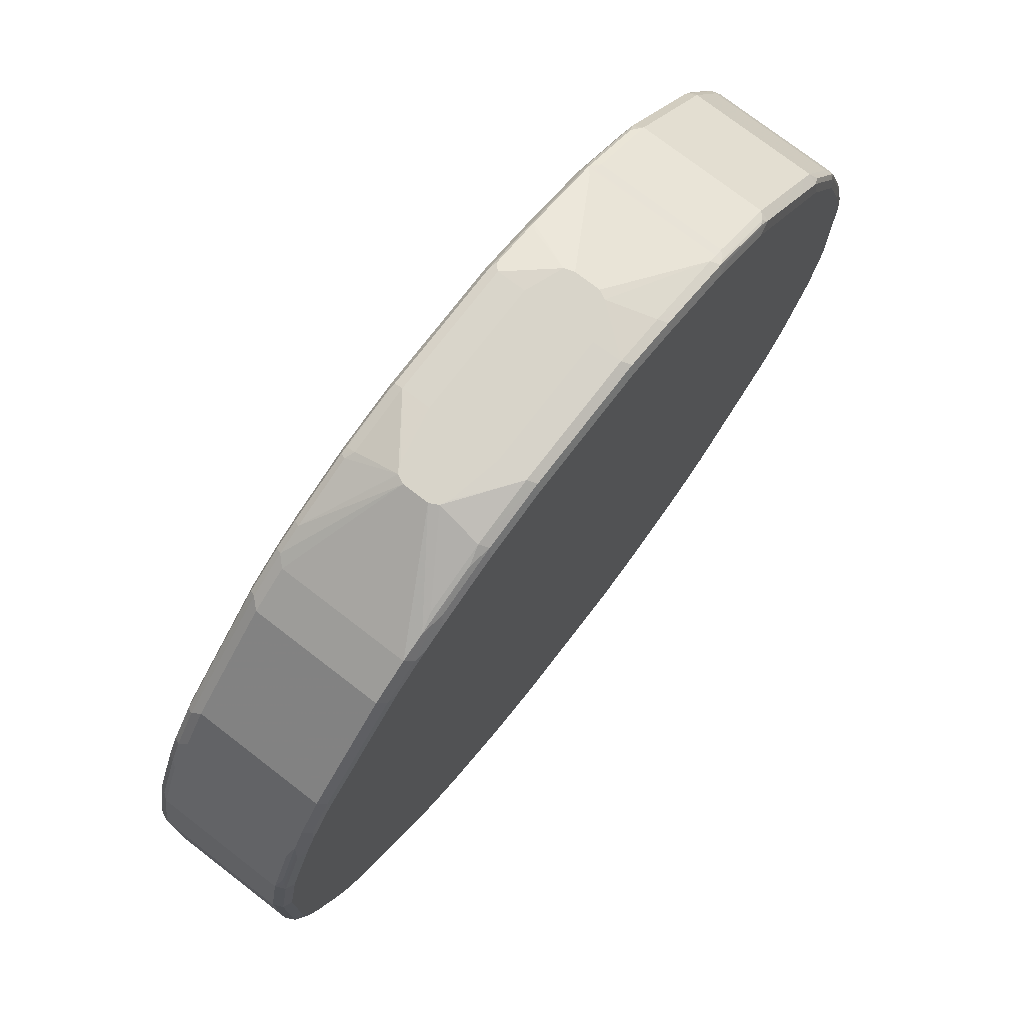
<metadata>
{"format":"obj","ext":"obj","renderer":"f3d","projection":"perspective","resolution":1024,"background":"white","views":[{"elev":75.4,"azim":-52.4,"up":"+Z"}]}
</metadata>
<code>
v -0.7325 -0.1047 -0.1257
v -0.7256 -0.1186 -0.1326
v -0.7117 -0.1047 -0.02101
v -0.7325 0.1047 -0.1257
v -0.7325 -0.1047 -0.3348
v -0.7117 -0.1256 -0.1257
v -0.6908 -0.1256 -0.02101
v -0.7047 -0.1186 -0.02804
v -0.7256 -0.1186 -0.3419
v -0.7013 -0.1151 -0.01052
v -0.6977 -0.1116 0.006858
v -0.6698 -0.1047 0.0837
v -0.7117 0.1047 -0.02101
v -0.7256 0.1186 -0.1257
v -0.7325 0.1047 -0.3348
v -0.7117 -0.1047 -0.4395
v -0.7117 -0.1256 -0.3348
v -0.6489 -0.1256 0.0837
v -0.6628 -0.1186 0.07666
v -0.7047 -0.1186 -0.4464
v -0.6908 -0.1256 -0.4395
v -0.6594 -0.1151 0.09419
v -0.6558 -0.1116 0.1116
v -0.6349 -0.1116 0.1535
v -0.6489 -0.1047 0.1255
v -0.6698 0.1047 0.0837
v -0.7047 0.1116 -0.007074
v -0.7013 0.1204 -0.01052
v -0.7047 0.1186 -0.02101
v -0.7222 0.1204 -0.1152
v -0.7256 0.1186 -0.3348
v -0.7274 0.1151 -0.3453
v -0.7117 0.1047 -0.4395
v -0.6698 -0.1047 -0.5443
v -0.628 -0.1256 0.1255
v -0.6628 -0.1186 -0.5512
v -0.6489 -0.1256 -0.5443
v -0.6384 -0.1151 0.136
v -0.6349 0.09767 0.1535
v -0.6244 -0.1221 0.143
v -0.5931 -0.1116 0.2163
v -0.6489 0.1047 0.1255
v -0.6628 0.1116 0.09763
v -0.6594 0.1204 0.09419
v -0.6908 0.1256 -0.02101
v -0.7117 0.1256 -0.1257
v -0.7117 0.1256 -0.3348
v -0.7047 0.1186 -0.4395
v -0.7064 0.1151 -0.45
v -0.6698 0.1047 -0.5443
v -0.6489 -0.1047 -0.5861
v -0.6419 -0.1186 -0.5931
v -0.6594 -0.1151 -0.5599
v -0.5861 -0.1256 0.1883
v -0.5826 -0.1221 0.2058
v -0.628 -0.1256 -0.5861
v -0.6419 0.1116 0.1394
v -0.5931 0.09767 0.2163
v -0.5722 -0.1116 0.2372
v -0.6489 0.1256 0.0837
v -0.6384 0.1204 0.136
v -0.6908 0.1256 -0.4395
v -0.6934 0.1204 -0.4605
v -0.6628 0.1186 -0.5443
v -0.6645 0.1151 -0.5546
v -0.6436 0.1151 -0.5965
v -0.6489 0.1047 -0.5861
v -0.6349 -0.1047 -0.6139
v -0.6384 -0.1151 -0.6017
v -0.5966 -0.1151 -0.6646
v -0.6 -0.1186 -0.6559
v -0.628 -0.1204 -0.6096
v -0.5233 -0.1256 0.2512
v -0.5617 -0.1221 0.2268
v -0.5861 -0.1256 -0.6488
v -0.6 0.1116 0.2023
v -0.5722 0.09767 0.2372
v -0.4779 -0.1221 0.3105
v -0.4465 -0.1116 0.3628
v -0.628 0.1256 0.1255
v -0.5966 0.1204 0.1988
v -0.6489 0.1256 -0.5443
v -0.6515 0.1204 -0.5651
v -0.6305 0.1204 -0.607
v -0.6017 0.1151 -0.6593
v -0.5931 0.1047 -0.6768
v -0.6349 0.1047 -0.6139
v -0.5931 -0.1047 -0.6768
v -0.5861 -0.1204 -0.6724
v -0.4395 -0.1256 0.3349
v -0.5233 -0.1256 -0.7117
v -0.5337 0.1204 0.2617
v -0.4326 0.1116 0.3698
v -0.4465 0.09767 0.3628
v -0.436 -0.1221 0.3523
v -0.3732 -0.1221 0.3942
v -0.3837 -0.1116 0.4046
v -0.5861 0.1256 0.1883
v -0.628 0.1256 -0.5861
v -0.5887 0.1204 -0.6698
v -0.5468 0.1204 -0.7117
v -0.4422 0.1204 -0.8163
v -0.5093 0.1047 -0.7606
v -0.5093 -0.1047 -0.7606
v -0.5233 -0.1204 -0.7353
v -0.4185 -0.1256 0.3557
v -0.4395 -0.1256 -0.7955
v -0.5233 0.1256 0.2512
v -0.45 0.1204 0.3454
v -0.3698 0.1116 0.4116
v -0.3662 0.1204 0.4082
v -0.429 0.1204 0.3662
v -0.3837 0.09767 0.4046
v -0.3559 -0.1256 0.3977
v -0.3245 -0.1151 0.4291
v -0.3418 -0.1116 0.4255
v -0.2093 -0.02093 0.5043
v -0.5861 0.1256 -0.6488
v -0.5233 0.1256 -0.7117
v -0.4395 0.1256 -0.7955
v -0.4185 0.1256 -0.8163
v -0.3559 0.1256 -0.8582
v -0.3794 0.1204 -0.8582
v -0.4256 0.1186 -0.8302
v -0.4343 0.1151 -0.8268
v -0.4465 0.1047 -0.8233
v -0.4465 -0.1047 -0.8233
v -0.4395 -0.1204 -0.819
v -0.4185 -0.1256 -0.8163
v -0.4395 0.1256 0.3349
v -0.2093 0.02093 0.5043
v -0.3279 0.1116 0.4326
v -0.3245 0.1204 0.4291
v -0.3559 0.1256 0.3977
v -0.4185 0.1256 0.3557
v -0.314 -0.1256 0.4187
v -0.307 -0.1186 0.4326
v -0.2372 -0.1116 0.4675
v -0.314 -0.1047 0.4395
v -0.2022 -0.03487 0.5043
v -0.314 0.1256 -0.8792
v -0.3628 0.1186 -0.8722
v -0.3715 0.1151 -0.8687
v -0.3837 0.1047 -0.8651
v -0.3837 -0.1047 -0.8651
v -0.429 -0.1151 -0.8321
v -0.3767 -0.1204 -0.8608
v -0.3559 -0.1256 -0.8582
v -0.203 0.03354 0.5043
v -0.2022 0.03487 0.5043
v -0.2232 0.1116 0.4744
v -0.2197 0.1204 0.4709
v -0.314 0.1256 0.4187
v -0.2093 -0.1256 0.4604
v -0.2022 -0.1186 0.4744
v -0.2093 -0.1047 0.4814
v -0.1046 -0.1047 0.5024
v -0.1903 -0.04087 0.5043
v -0.2093 0.1256 -0.921
v -0.2163 0.1186 -0.9349
v -0.3209 0.1186 -0.8931
v -0.3559 0.1047 -0.8792
v -0.3559 -0.1047 -0.8792
v -0.3662 -0.1151 -0.8739
v -0.3349 -0.1204 -0.8818
v -0.314 -0.1256 -0.8792
v -0.1883 0.04185 0.5043
v -0.1046 0.1047 0.5024
v -0.2093 0.1047 0.4814
v -0.2093 0.1256 0.4604
v -0.2093 0.1186 0.4744
v -0.115 0.1204 0.4919
v -0.1046 -0.1256 0.4814
v -0.09768 -0.1186 0.4954
v 0.1046 -0.1047 0.5024
v -0.1066 -0.05879 0.5043
v -0.1883 -0.04185 0.5043
v -0.1046 0.1256 -0.942
v -0.1116 0.1186 -0.9559
v -0.2093 0.1047 -0.942
v -0.314 0.1047 -0.9
v -0.3279 0.1047 -0.8931
v -0.3245 -0.1151 -0.8949
v -0.314 -0.1186 -0.8931
v -0.2302 -0.1204 -0.9236
v -0.2093 -0.1256 -0.921
v -0.1046 0.05879 0.5043
v 0.1046 0.1047 0.5024
v -0.1046 0.1186 0.4954
v -0.1046 0.1256 0.4814
v 0.1046 0.1186 0.4954
v 0.1046 0.1256 0.4814
v 0.1046 -0.1256 0.4814
v 0.1116 -0.1186 0.4954
v 0.1604 -0.03487 0.5043
v 0.1591 -0.03553 0.5043
v 0.1464 -0.04185 0.5043
v 0.1026 -0.05879 0.5043
v 0.1883 -0.1047 0.4814
v 0.1255 0.1256 -0.942
v 0.1186 0.1186 -0.9559
v -0.1046 0.1047 -0.9628
v -0.2093 -0.1047 -0.942
v -0.314 -0.1047 -0.9
v -0.2197 -0.1151 -0.9367
v -0.2093 -0.1186 -0.9349
v -0.1046 -0.1256 -0.942
v 0.1046 0.05879 0.5043
v 0.1621 0.03661 0.5043
v 0.1883 0.1047 0.4814
v 0.115 0.1151 0.4971
v 0.1883 0.1186 0.4744
v 0.1883 0.1256 0.4604
v 0.1883 -0.1256 0.4604
v 0.1954 -0.1186 0.4744
v 0.1674 -0.02093 0.5043
v 0.314 -0.1047 0.4395
v 0.258 -0.1186 0.4536
v 0.2093 0.1256 -0.921
v 0.1255 0.1047 -0.9628
v 0.2022 0.1186 -0.9349
v 0.2093 0.1047 -0.942
v -0.1046 -0.1047 -0.9628
v -0.115 -0.1151 -0.9576
v -0.1046 -0.1186 -0.9559
v 0.136 -0.1204 -0.9525
v 0.1255 -0.1256 -0.942
v 0.1674 0.02093 0.5043
v 0.3245 0.1151 0.4343
v 0.2616 0.1151 0.4553
v 0.1988 0.1151 0.4761
v 0.2512 0.1186 0.4536
v 0.314 0.1256 0.4187
v 0.314 -0.1256 0.4187
v 0.3209 -0.1186 0.4326
v 0.3296 -0.1151 0.4291
v 0.3279 -0.1047 0.4326
v 0.314 0.1047 0.4395
v 0.314 0.1256 -0.8792
v 0.1255 -0.1047 -0.9628
v 0.307 0.1186 -0.8931
v 0.2372 0.1116 -0.928
v 0.2093 -0.1047 -0.942
v 0.314 0.1047 -0.9
v 0.1255 -0.1186 -0.9559
v 0.2197 -0.1204 -0.9315
v 0.1394 -0.1116 -0.9559
v 0.2093 -0.1256 -0.921
v 0.3279 0.1047 0.4326
v 0.3418 0.1047 0.4255
v 0.4465 0.1047 0.3628
v 0.429 0.1151 0.3715
v 0.3349 0.1204 0.4212
v 0.314 0.1186 0.4326
v 0.4395 0.1204 0.3585
v 0.4185 0.1256 0.3557
v 0.4185 -0.1256 0.3557
v 0.4422 -0.1204 0.3557
v 0.3375 -0.1204 0.4187
v 0.4256 -0.1186 0.3698
v 0.3418 -0.1047 0.4255
v 0.4343 -0.1151 0.3662
v 0.4465 -0.1047 0.3628
v 0.3559 0.1256 -0.8582
v 0.3662 0.1151 -0.8687
v 0.3418 0.1116 -0.8861
v 0.2232 -0.1116 -0.9349
v 0.314 -0.1047 -0.9
v 0.3279 -0.1116 -0.8931
v 0.3559 0.1047 -0.8792
v 0.3279 0.09767 -0.8931
v 0.3245 -0.1204 -0.8895
v 0.314 -0.1256 -0.8792
v 0.5722 0.1047 0.2372
v 0.4395 0.1256 0.3349
v 0.5233 0.1204 0.2747
v 0.4395 -0.1256 0.3349
v 0.5233 -0.1256 0.2512
v 0.5468 -0.1204 0.2512
v 0.5722 -0.1047 0.2372
v 0.4185 0.1256 -0.8163
v 0.436 0.1221 -0.8128
v 0.3732 0.1221 -0.8546
v 0.3837 0.1116 -0.8651
v 0.3559 -0.1047 -0.8792
v 0.3698 -0.1116 -0.8722
v 0.3662 -0.1204 -0.8687
v 0.3559 -0.1256 -0.8582
v 0.5931 0.1047 0.2163
v 0.5233 0.1256 0.2512
v 0.5861 0.1204 0.2118
v 0.5861 -0.1256 0.1883
v 0.5887 -0.1204 0.2092
v 0.5931 -0.1047 0.2163
v 0.4395 0.1256 -0.7955
v 0.4465 0.1116 -0.8233
v 0.4779 0.1221 -0.7711
v 0.3837 -0.09767 -0.8651
v 0.4465 -0.09767 -0.8233
v 0.4326 -0.1116 -0.8302
v 0.429 -0.1204 -0.8268
v 0.4185 -0.1256 -0.8163
v 0.5966 0.1151 0.2041
v 0.6558 0.1047 0.1116
v 0.6594 0.1151 0.09936
v 0.5861 0.1256 0.1883
v 0.6 0.1186 0.1953
v 0.6489 0.1204 0.1073
v 0.6489 -0.1256 0.0837
v 0.6017 -0.1151 0.1988
v 0.6515 -0.1204 0.1045
v 0.6645 -0.1151 0.09419
v 0.6558 -0.1047 0.1116
v 0.5233 0.1256 -0.7117
v 0.5093 0.1116 -0.7606
v 0.5617 0.1221 -0.6873
v 0.5093 -0.09767 -0.7606
v 0.4535 -0.1116 -0.8094
v 0.4709 -0.1204 -0.785
v 0.4395 -0.1256 -0.7955
v 0.6698 0.1047 0.0837
v 0.6628 0.1186 0.0906
v 0.6489 0.1256 0.0837
v 0.6908 -0.1256 -0.04198
v 0.6628 -0.1186 0.0837
v 0.6698 -0.1047 0.0837
v 0.7064 -0.1151 -0.03149
v 0.5861 0.1256 -0.6488
v 0.5931 0.1116 -0.6768
v 0.5826 0.1221 -0.6663
v 0.5931 -0.09767 -0.6768
v 0.6 -0.1116 -0.6628
v 0.5547 -0.1204 -0.7012
v 0.5233 -0.1256 -0.7117
v 0.7117 0.1047 -0.04198
v 0.7047 0.1186 -0.03494
v 0.6908 0.1256 -0.04198
v 0.7047 -0.1186 -0.04198
v 0.7117 -0.1256 -0.1257
v 0.7117 -0.1047 -0.04198
v 0.7274 -0.1151 -0.1152
v 0.628 0.1256 -0.5861
v 0.6244 0.1221 -0.6036
v 0.6349 0.1116 -0.6139
v 0.6349 -0.09767 -0.6139
v 0.6419 -0.1116 -0.6
v 0.5966 -0.1204 -0.6593
v 0.5861 -0.1256 -0.6488
v 0.7325 0.1047 -0.1257
v 0.7256 0.1186 -0.1187
v 0.7117 0.1256 -0.1257
v 0.7256 -0.1186 -0.1257
v 0.7117 -0.1256 -0.3348
v 0.7222 -0.1204 -0.3453
v 0.7325 -0.1047 -0.1257
v 0.6384 0.1151 -0.5965
v 0.6489 0.1256 -0.5443
v 0.6558 0.1116 -0.5721
v 0.6489 0.1047 -0.5861
v 0.6489 -0.1047 -0.5861
v 0.6628 -0.1116 -0.5582
v 0.6384 -0.1204 -0.5965
v 0.628 -0.1256 -0.5861
v 0.7325 0.1047 -0.3348
v 0.7256 0.1186 -0.3279
v 0.7117 0.1256 -0.3348
v 0.7256 -0.1186 -0.3348
v 0.6908 -0.1256 -0.4395
v 0.7013 -0.1204 -0.45
v 0.7325 -0.1047 -0.3348
v 0.6594 0.1151 -0.5546
v 0.6908 0.1256 -0.4395
v 0.6628 0.1186 -0.5372
v 0.7013 0.1151 -0.45
v 0.6977 0.1116 -0.4674
v 0.6698 0.1047 -0.5443
v 0.6698 -0.1047 -0.5443
v 0.7047 -0.1116 -0.4535
v 0.6594 -0.1204 -0.5546
v 0.6489 -0.1256 -0.5443
v 0.7117 0.1047 -0.4395
v 0.7047 0.1186 -0.4325
v 0.7047 -0.1186 -0.4395
v 0.7117 -0.1047 -0.4395
f 1 2 3
f 226 243 246
f 226 246 248
f 226 248 227
f 226 245 240
f 226 240 247
f 226 247 243
f 228 238 229
f 229 237 249
f 229 249 250
f 229 250 251
f 229 251 252
f 229 252 255
f 229 255 253
f 229 253 254
f 229 254 232
f 229 232 230
f 232 254 233
f 233 255 256
f 233 254 253
f 225 245 226
f 223 225 224
f 223 245 225
f 223 240 245
f 212 232 213
f 213 232 233
f 214 218 215
f 214 234 218
f 216 217 238
f 216 238 228
f 217 235 236
f 217 236 237
f 217 237 229
f 233 253 255
f 217 229 238
f 219 239 241
f 219 241 221
f 220 222 243
f 220 243 240
f 221 241 242
f 221 242 222
f 222 242 244
f 222 244 268
f 222 268 243
f 218 234 235
f 234 257 258
f 234 258 259
f 234 259 235
f 246 273 248
f 250 261 263
f 250 263 251
f 251 255 252
f 251 263 280
f 251 280 274
f 251 274 255
f 255 275 256
f 255 274 276
f 246 272 273
f 255 276 290
f 257 277 258
f 258 263 262
f 258 262 260
f 258 260 259
f 258 277 278
f 258 278 279
f 258 279 280
f 258 280 263
f 264 281 282
f 255 290 275
f 212 230 232
f 246 269 272
f 244 269 268
f 235 259 260
f 235 260 236
f 236 261 237
f 236 260 262
f 236 262 263
f 236 263 261
f 237 261 250
f 237 250 249
f 239 264 265
f 246 267 269
f 239 265 241
f 241 265 266
f 241 266 242
f 242 266 244
f 243 267 246
f 243 268 269
f 243 269 267
f 244 266 270
f 244 270 271
f 244 271 269
f 240 243 247
f 212 231 230
f 209 231 210
f 209 230 231
f 165 206 185
f 165 185 186
f 165 186 166
f 167 187 168
f 168 187 208
f 168 208 188
f 168 188 191
f 168 191 189
f 168 189 171
f 165 184 206
f 168 171 169
f 172 191 192
f 172 192 190
f 173 193 194
f 173 194 174
f 175 195 196
f 175 196 197
f 175 197 198
f 175 194 215
f 175 215 199
f 172 189 191
f 175 199 195
f 165 183 184
f 162 183 163
f 152 172 190
f 152 190 170
f 154 173 174
f 154 174 155
f 155 174 156
f 156 174 157
f 157 175 198
f 157 198 176
f 157 176 177
f 163 183 164
f 157 177 158
f 157 194 175
f 159 178 179
f 159 179 160
f 160 179 180
f 160 180 161
f 161 180 181
f 161 181 182
f 161 182 162
f 162 182 183
f 157 174 194
f 264 282 283
f 178 200 201
f 179 201 220
f 193 215 194
f 195 199 217
f 195 217 216
f 199 215 218
f 199 218 235
f 199 235 217
f 200 219 201
f 201 219 221
f 201 221 222
f 193 214 215
f 201 222 220
f 202 240 223
f 203 223 224
f 203 224 205
f 205 224 225
f 205 225 206
f 207 225 226
f 207 226 227
f 209 228 229
f 209 229 230
f 202 220 240
f 178 201 179
f 191 213 192
f 191 231 212
f 179 220 202
f 179 202 180
f 180 202 223
f 180 203 204
f 180 204 181
f 181 204 183
f 181 183 182
f 183 204 203
f 183 203 205
f 191 212 213
f 183 205 206
f 185 206 186
f 186 206 225
f 186 225 207
f 188 208 209
f 188 209 210
f 188 210 231
f 188 231 211
f 188 211 191
f 191 211 231
f 183 206 184
f 264 283 284
f 264 284 265
f 265 284 266
f 336 351 337
f 339 353 354
f 339 354 352
f 340 341 355
f 341 352 367
f 341 367 370
f 341 370 355
f 342 356 343
f 342 357 356
f 336 350 351
f 343 356 344
f 344 358 376
f 344 376 359
f 344 359 360
f 344 360 346
f 344 346 345
f 346 360 377
f 346 377 361
f 346 361 362
f 347 362 363
f 344 356 358
f 347 363 348
f 335 350 336
f 335 355 349
f 322 336 323
f 323 336 337
f 324 339 352
f 324 352 338
f 327 338 352
f 327 352 341
f 327 341 340
f 328 342 330
f 329 330 343
f 335 349 350
f 329 343 344
f 329 345 331
f 330 342 343
f 331 345 346
f 331 346 332
f 332 346 362
f 332 362 347
f 333 347 348
f 333 348 334
f 335 340 355
f 329 344 345
f 321 336 322
f 349 355 370
f 349 364 365
f 362 379 380
f 362 380 363
f 364 370 384
f 364 384 381
f 364 381 365
f 365 381 382
f 365 382 372
f 365 372 366
f 367 383 384
f 361 379 362
f 367 384 370
f 369 380 379
f 369 378 384
f 369 384 383
f 371 373 374
f 373 382 374
f 374 382 381
f 374 381 375
f 376 381 384
f 376 384 377
f 368 380 369
f 349 370 364
f 361 369 379
f 361 384 378
f 349 365 350
f 350 365 366
f 350 366 351
f 352 354 367
f 353 368 369
f 353 369 354
f 354 369 383
f 354 383 367
f 356 357 371
f 361 378 369
f 356 371 358
f 357 382 373
f 357 373 371
f 358 371 374
f 358 374 375
f 358 375 381
f 358 381 376
f 359 376 377
f 359 377 360
f 361 377 384
f 357 372 382
f 152 189 172
f 321 335 336
f 321 326 340
f 282 295 297
f 282 297 296
f 284 296 299
f 284 299 298
f 286 298 299
f 286 299 300
f 286 300 301
f 286 301 287
f 287 301 288
f 282 284 283
f 288 301 302
f 289 294 313
f 289 313 304
f 289 304 305
f 289 305 303
f 291 303 307
f 291 307 308
f 291 308 323
f 291 323 306
f 292 309 293
f 289 303 291
f 293 310 294
f 282 296 284
f 279 294 280
f 266 284 270
f 269 271 270
f 269 270 285
f 269 285 286
f 269 286 287
f 269 287 272
f 270 284 298
f 270 298 286
f 270 286 285
f 281 295 282
f 272 287 273
f 274 280 294
f 274 294 289
f 274 289 291
f 274 291 276
f 276 291 306
f 276 306 290
f 278 292 293
f 278 293 279
f 279 293 294
f 273 287 288
f 321 340 335
f 293 309 311
f 293 312 310
f 309 338 325
f 309 325 311
f 311 325 312
f 312 326 313
f 312 325 338
f 312 338 327
f 312 327 340
f 312 340 326
f 314 328 330
f 309 324 338
f 314 330 316
f 315 331 317
f 316 330 329
f 317 331 318
f 318 331 332
f 318 332 347
f 318 347 333
f 318 333 319
f 319 333 334
f 319 334 320
f 315 329 331
f 293 311 312
f 308 322 323
f 305 321 322
f 294 310 312
f 294 312 313
f 295 314 316
f 295 316 297
f 296 297 315
f 296 315 317
f 296 317 299
f 297 316 329
f 297 329 315
f 307 322 308
f 299 317 318
f 300 318 301
f 301 318 319
f 301 319 320
f 301 320 302
f 303 305 322
f 303 322 307
f 304 313 326
f 304 326 321
f 304 321 305
f 299 318 300
f 152 171 189
f 180 223 203
f 151 169 152
f 31 62 48
f 31 48 49
f 31 49 32
f 32 49 33
f 33 49 50
f 34 50 67
f 34 67 51
f 34 51 52
f 34 52 53
f 31 47 62
f 34 53 36
f 35 55 40
f 36 53 52
f 36 52 37
f 37 52 56
f 39 57 42
f 152 169 171
f 41 59 77
f 41 77 58
f 41 55 74
f 35 54 55
f 41 74 59
f 30 47 31
f 28 46 30
f 18 38 22
f 20 36 37
f 20 37 21
f 22 38 24
f 22 24 23
f 24 39 42
f 24 42 25
f 24 38 35
f 24 35 40
f 30 46 47
f 24 40 55
f 24 41 58
f 24 58 39
f 26 42 57
f 26 57 43
f 27 43 44
f 27 44 28
f 28 44 60
f 28 60 45
f 28 45 46
f 24 55 41
f 18 35 38
f 43 57 61
f 44 61 80
f 45 342 328
f 45 328 314
f 45 314 295
f 45 295 281
f 45 281 264
f 45 264 239
f 45 239 219
f 45 219 200
f 45 200 178
f 45 357 342
f 45 178 159
f 45 141 122
f 45 122 121
f 45 121 120
f 45 120 119
f 45 119 118
f 45 118 99
f 45 99 82
f 45 82 62
f 45 62 47
f 45 159 141
f 43 61 44
f 45 372 357
f 45 351 366
f 44 80 60
f 45 60 80
f 45 80 98
f 45 98 108
f 45 108 130
f 45 130 135
f 45 135 134
f 45 134 153
f 45 153 170
f 45 366 372
f 45 170 190
f 45 192 213
f 45 213 233
f 45 233 256
f 45 256 275
f 45 275 290
f 45 290 306
f 45 306 323
f 45 323 337
f 45 337 351
f 45 190 192
f 45 47 46
f 18 22 19
f 16 34 36
f 6 17 21
f 6 21 37
f 6 37 56
f 6 56 75
f 6 75 91
f 6 91 107
f 6 107 129
f 6 129 148
f 6 148 166
f 5 16 9
f 6 166 186
f 6 207 227
f 6 227 248
f 6 248 273
f 6 273 288
f 6 288 302
f 6 302 320
f 6 320 334
f 6 334 348
f 6 348 363
f 6 186 207
f 6 363 380
f 5 33 16
f 4 32 15
f 1 3 13
f 1 13 4
f 1 4 15
f 1 15 5
f 1 5 9
f 1 9 2
f 2 6 7
f 2 7 8
f 2 8 3
f 5 15 33
f 2 9 17
f 3 8 10
f 3 10 11
f 3 11 23
f 3 23 12
f 3 12 26
f 3 26 13
f 4 13 14
f 4 14 31
f 4 31 32
f 2 17 6
f 16 36 20
f 6 380 368
f 6 353 339
f 9 16 20
f 9 20 21
f 9 21 17
f 10 22 23
f 10 23 11
f 12 23 24
f 12 24 25
f 12 25 42
f 12 42 26
f 8 22 10
f 13 26 43
f 13 27 28
f 13 28 29
f 13 29 14
f 14 29 28
f 14 28 30
f 14 30 31
f 15 32 33
f 16 33 50
f 16 50 34
f 13 43 27
f 6 368 353
f 8 19 22
f 7 18 19
f 6 339 324
f 6 324 309
f 6 309 292
f 6 292 278
f 6 278 277
f 6 277 257
f 6 257 234
f 6 234 214
f 6 214 193
f 7 19 8
f 6 193 173
f 6 154 136
f 6 136 114
f 6 114 106
f 6 106 90
f 6 90 73
f 6 73 54
f 6 54 35
f 6 35 18
f 6 18 7
f 6 173 154
f 48 62 63
f 39 58 57
f 49 63 64
f 115 155 138
f 115 138 116
f 116 138 139
f 116 139 117
f 117 139 140
f 117 140 158
f 117 158 177
f 117 177 176
f 117 176 198
f 117 198 197
f 117 197 196
f 117 196 195
f 117 195 216
f 117 216 228
f 117 228 209
f 117 209 208
f 117 208 187
f 117 187 167
f 117 167 150
f 115 137 155
f 115 136 137
f 112 134 135
f 111 133 134
f 102 120 121
f 102 121 122
f 102 122 123
f 102 123 142
f 102 142 124
f 102 124 125
f 102 125 126
f 102 126 103
f 102 119 120
f 117 150 149
f 103 126 127
f 104 127 128
f 107 128 129
f 109 112 135
f 109 135 130
f 110 113 131
f 110 131 132
f 110 132 133
f 110 133 111
f 111 134 112
f 103 127 104
f 117 149 131
f 122 141 161
f 122 161 142
f 138 155 156
f 138 156 139
f 139 156 140
f 140 157 158
f 140 156 157
f 141 159 160
f 141 160 161
f 142 161 143
f 143 161 162
f 136 155 137
f 143 162 144
f 144 163 145
f 145 163 164
f 147 164 183
f 147 183 165
f 147 165 148
f 148 165 166
f 150 167 168
f 150 168 169
f 150 169 151
f 144 162 163
f 101 119 102
f 136 154 155
f 133 170 153
f 122 142 123
f 124 142 143
f 124 143 125
f 48 63 49
f 126 143 144
f 126 144 145
f 126 145 127
f 127 145 164
f 127 164 146
f 133 153 134
f 127 146 128
f 128 164 147
f 128 147 148
f 128 148 129
f 131 149 132
f 132 149 150
f 132 150 151
f 132 151 152
f 132 152 133
f 133 152 170
f 128 146 164
f 100 119 101
f 125 143 126
f 97 131 113
f 61 76 81
f 61 81 98
f 61 98 80
f 62 82 63
f 63 82 83
f 63 83 64
f 64 83 65
f 65 83 84
f 65 84 66
f 59 94 77
f 66 84 100
f 66 85 86
f 66 86 87
f 66 87 67
f 68 87 86
f 68 86 88
f 68 88 69
f 69 88 70
f 70 88 89
f 70 89 71
f 66 100 85
f 73 90 78
f 59 79 94
f 58 77 76
f 100 118 119
f 49 64 65
f 49 65 50
f 50 65 66
f 50 66 67
f 51 67 87
f 51 87 68
f 51 68 69
f 51 69 52
f 59 78 79
f 52 69 70
f 52 71 89
f 52 89 72
f 52 72 56
f 54 73 74
f 54 74 55
f 56 72 89
f 56 89 75
f 57 58 76
f 57 76 61
f 52 70 71
f 73 78 74
f 59 74 78
f 75 105 91
f 88 105 89
f 90 106 95
f 91 105 128
f 91 128 107
f 92 93 109
f 92 109 130
f 92 130 108
f 93 94 113
f 93 110 111
f 88 128 105
f 93 111 112
f 95 106 114
f 95 114 96
f 96 114 136
f 96 136 115
f 96 115 97
f 97 115 116
f 97 116 117
f 75 89 105
f 97 117 131
f 93 112 109
f 88 104 128
f 93 113 110
f 86 104 88
f 76 92 81
f 76 77 93
f 86 100 101
f 76 93 92
f 77 94 93
f 78 90 95
f 78 95 79
f 79 96 97
f 79 97 113
f 79 113 94
f 81 92 108
f 79 95 96
f 81 108 98
f 82 99 84
f 82 84 83
f 84 99 118
f 84 118 100
f 85 100 86
f 86 101 102
f 86 102 103
f 86 103 104

</code>
